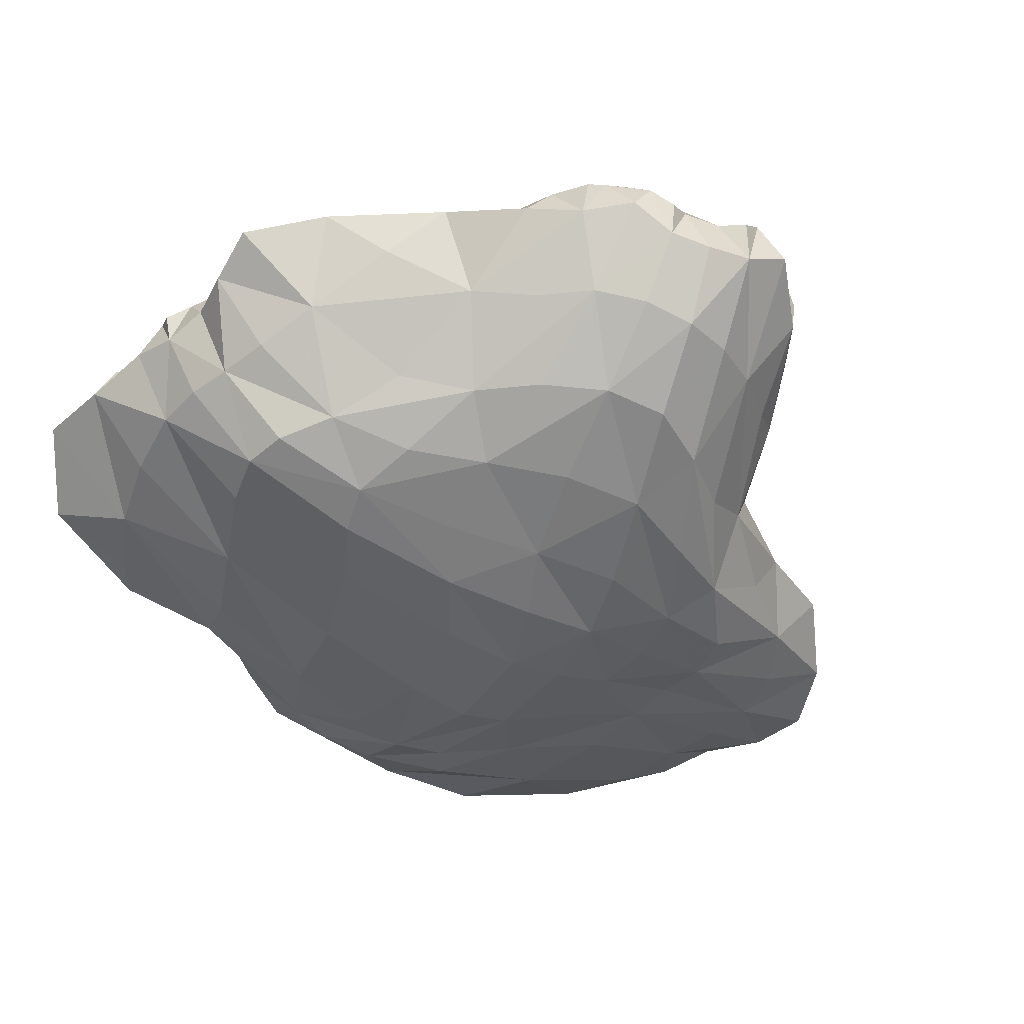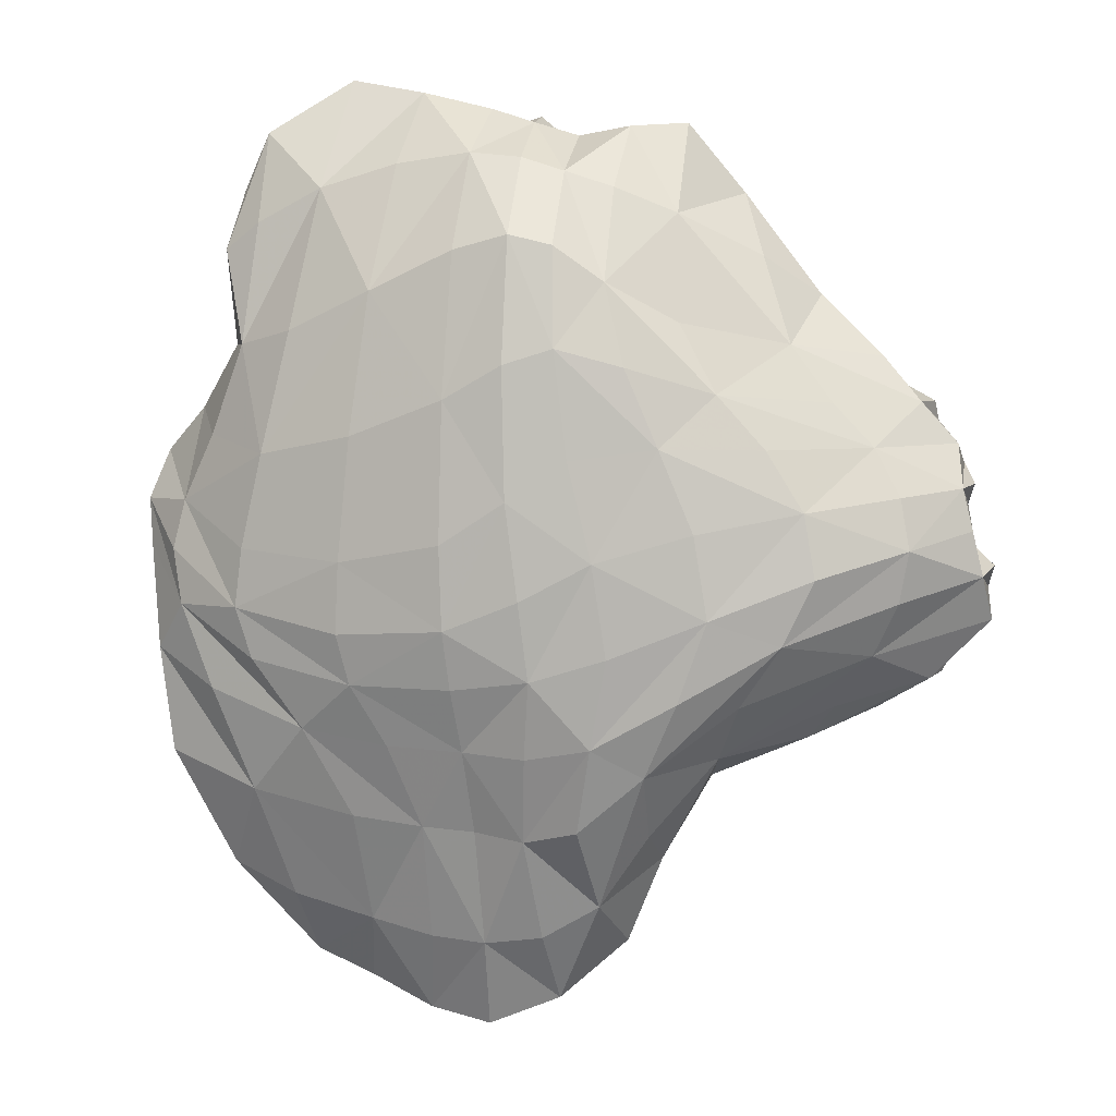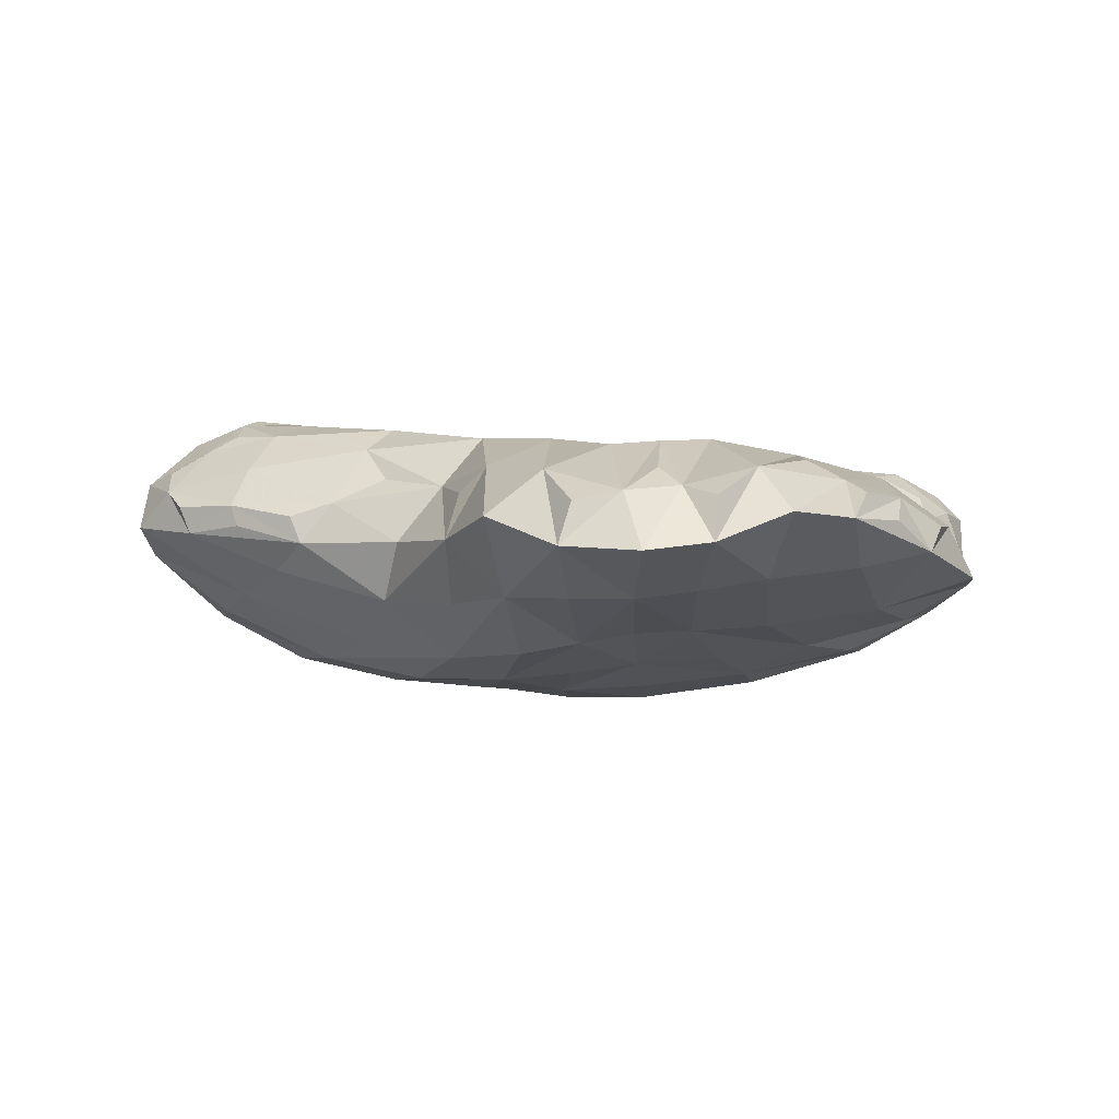
<metadata>
{"format":"obj","ext":"obj","renderer":"f3d","projection":"perspective","resolution":1024,"background":"white","views":[{"elev":-50.9,"azim":55.3,"up":"+Y"},{"elev":5.3,"azim":11.1,"up":"+Z"},{"elev":-1.2,"azim":-180.0,"up":"+Y"}]}
</metadata>
<code>
g Midres_island_4
v -144.7 -118.7 144.4
v 117.3 -80.59 112.9
v 170.5 -103.1 -109.4
v -136.6 -104.4 -216
v 2.115 -80.16 0.7176
v -92.88 -103.2 198.3
v -22.63 -101.6 183.4
v 21.21 -101.8 169.7
v 74.93 -98.06 175.4
v 171.2 -97.89 61.9
v 207.9 -102.1 19.82
v 216 -118.1 -21.48
v 225.2 -102.6 -65.54
v 90.25 -112 -144.6
v 46.85 -102.9 -232
v -21.1 -119.1 -274.1
v -86.46 -101.9 -256.5
v -149.9 -119.7 67.28
v -191.9 -103.8 13.39
v -196.1 -120.3 -34.57
v -182.9 -128.9 -137.8
v 166.4 -74.56 -96.36
v 140.6 -50.93 -61.92
v 73.65 -90.68 -39.61
v 37.03 -97.22 -13.72
v 88.6 -74.25 86.01
v 63.92 -83.58 61.91
v 41.13 -98.76 40.17
v 20.58 -95.78 18.95
v -139 -82.09 -145.8
v -64.8 -107 -68.74
v -42.23 -82.9 -44.93
v -16.31 -70.8 -18.7
v -118.6 -80.77 122.8
v -62.24 -91.23 64.55
v -38.66 -110.8 47.7
v -18.15 -81.38 19.11
v -111.9 -156.6 74.17
v -134.6 -164.3 -31.62
v -130 -163.9 -85.75
v -82.81 -151.4 -164.2
v -27.36 -169.8 112.2
v -29.81 -188.9 -26.51
v -26.39 -181.3 -96.27
v -20.65 -154.9 -169.3
v 21.31 -171.7 114.2
v 30.64 -184.1 13.52
v 49.07 -182.6 -79.85
v 31.79 -164.4 -166.5
v 78.76 -153.1 77.95
v 121.2 -162.3 18.38
v 145.3 -168.7 -41.78
v 109 -159.7 -104.2
v 71.48 -91.88 0.3189
v 146.8 -51.36 -20
v 99 -78.26 20
v 199.8 -59.37 -40.86
v 195.7 -68.26 0
v 163.8 -66.64 40
v 21.42 -100.7 -51.05
v -20.41 -104.1 -91.96
v 26.35 -96.06 -88.21
v -55.34 -66.31 -187.2
v -9.015 -68.9 -193
v 50.65 -61.45 -123.4
v -40.85 -100 0.1614
v -73.9 -101.1 19.23
v -67.67 -104.7 -22.82
v -118.6 -69.81 40.91
v -163.1 -73.31 -20.72
v -135.6 -78.89 -67.16
v 0 -109.9 51.09
v 20 -86.36 92.6
v -20 -87.43 93.09
v 40.89 -67.19 128.9
v 0 -73.34 162.6
v -43.52 -67.64 133.1
v -134.2 -133.1 127.2
v -132.5 -119.2 171.9
v -102 -134.4 143.8
v -140.4 -141.8 67.5
v -152.4 -127.7 114.3
v -156.6 -140.8 22.82
v -124.4 -164.1 14.53
v -172.4 -137.8 -10.07
v -169.2 -115.4 35.7
v -177.7 -140.8 -34.37
v -138.1 -164.6 -60.7
v -172.2 -145.8 -61.49
v -198.8 -115.8 -10.84
v -155.7 -148.7 -102.8
v -105.7 -161.1 -119.8
v -135.8 -143.8 -154
v -188.9 -131.5 -85.05
v -120.5 -125.3 -210.3
v -78.68 -130.5 -220.1
v -114.2 -104.4 -243.6
v -154.1 -117.8 -196.5
v -62.76 -136.6 155
v -56.42 -105.8 191.5
v -25.69 -138.9 159.8
v -69.45 -165.2 93.14
v -76.17 -178 24.02
v -29.04 -184.7 41.77
v -81.23 -181 -36.1
v -82.91 -180.1 -70.95
v -28.73 -187.7 -67.52
v -77.55 -175.3 -95.89
v -61.46 -166.7 -126.3
v -23.37 -169.7 -127.8
v -47.08 -153.7 -167.9
v -46.85 -135.8 -226.5
v -19.23 -139.3 -228.3
v -52.02 -115.4 -268.2
v 0 -140.6 157.1
v 0 -107.7 176
v 21.2 -140.7 150.3
v 0 -172.3 119.2
v 0 -186.1 58.22
v 24.03 -183 65.83
v 1.998 -189 -5.824
v 7.993 -188.3 -52.78
v 42.39 -184.4 -34.56
v 11.99 -183.5 -91.27
v 7.993 -174.1 -129.9
v 40.47 -177.5 -123.8
v 4.479 -159.5 -172.9
v 9.925 -138.9 -224.4
v 38.24 -138.4 -207.8
v 14.54 -116.7 -259.6
v 44.78 -138 142.6
v 47.57 -106.2 173.8
v 74.31 -128.4 130.5
v 45.23 -166.6 96.93
v 56.14 -176.2 57.02
v 97.64 -161.2 44.25
v 72.57 -176.8 19.09
v 89.6 -178.3 -20.64
v 139.7 -165.8 -10.72
v 96.34 -179 -61.01
v 81.9 -177.3 -100.8
v 130.1 -168 -73.52
v 64.75 -166.8 -138.2
v 63.32 -141.4 -171.2
v 97 -139.6 -131.9
v 65.67 -112.1 -187.3
v 113.3 -107.6 110.5
v 102 -87.19 141.5
v 139.8 -87.19 91.89
v 128.9 -127.3 67.61
v 149.9 -133.7 40
v 190.2 -105.1 40
v 170 -135.8 18.89
v 182.9 -142.3 -4.444
v 211 -116.5 -1.111
v 187.5 -147.1 -29.22
v 182.7 -144.3 -54.65
v 221 -116.1 -43.66
v 170.1 -136.1 -80.63
v 151.1 -124.8 -107
v 195.7 -106.3 -94.54
v 138.1 -111.9 -124.1
v 20.1 -91.45 2.296
v 16.79 -87.48 -5.463
v 31.14 -96.39 2.87
v 10.02 -87.09 8.907
v 61.59 -96.34 -17.7
v 55.14 -97.72 -26.45
v 76.25 -90.51 -19.43
v 54.58 -97.06 -7.13
v 44.18 -97.07 2.296
v 45.12 -96.2 10.57
v 44.08 -97.17 20
v 56.12 -95.96 20
v 31.02 -99.74 29.2
v 125.6 -60.45 -40
v 107.9 -69.63 -50.55
v 149.9 -48.6 -40
v 112.3 -68.88 -30
v 98.94 -77.32 -20
v 107.3 -71.88 -10
v 105.6 -72.43 0
v 124.8 -64.55 0
v 84.56 -84.43 10
v 68.16 -91.55 20
v 66.12 -90.23 30
v 64.08 -88.91 40
v 81.13 -82.49 40
v 51.02 -91.81 51.11
v 175.8 -56.57 -66.19
v 155.5 -57.39 -79.1
v 190 -64.51 -67.74
v 175 -50.05 -51.55
v 169.1 -46.81 -40
v 177.5 -49.39 -30
v 185.9 -53.89 -20
v 200.1 -63.39 -20
v 172.5 -56.24 -10
v 149.1 -62.65 0
v 149.9 -68.78 10
v 155.7 -68.12 20
v 182.5 -66.97 20
v 132.1 -70.73 30
v 108.2 -75.27 40
v 111.2 -73.63 50
v 104.1 -73.01 60
v 126.2 -70.83 60
v 76.03 -76.26 72.33
v 201 -93.27 -92.42
v 173.7 -93.01 -107.9
v 208.8 -85.37 -79.29
v 209.2 -75.37 -66.19
v 222.6 -80.48 -51.55
v 226 -93.3 -40
v 215.1 -88.69 -30
v 209.3 -81.58 -20
v 212.6 -92.55 -10
v 216 -97.16 0
v 210.1 -84.23 10
v 199.2 -74.94 20
v 197.5 -80.4 30
v 195.8 -86.67 40
v 177.2 -81.06 50
v 148.2 -77.58 60
v 138 -82.2 71.07
v 131.4 -78.47 84.27
v 106.8 -73.09 102.8
v 6.766 -80.51 -11.04
v -6.642 -73.42 -7.759
v 10.69 -83.57 -18.12
v -13.53 -81.21 -39.61
v -29.17 -75.35 -32.21
v -11.92 -89.58 -50.06
v 2.23 -84.66 -34.96
v 15.69 -89.52 -28.34
v 32.3 -98.55 -32.09
v 46.43 -99.72 -35
v 46.27 -99.7 -46.6
v -42.45 -101.1 -64.49
v -51.4 -98.52 -53.43
v -41.79 -105.6 -80.84
v -30.84 -96.28 -64.94
v -13.53 -97.09 -61.79
v 0.5381 -104.7 -68.81
v 8.921 -106.2 -74.99
v 1.054 -103 -93.16
v 23.84 -103.5 -68.23
v 39.67 -100.5 -59.48
v 53.36 -94.53 -62.05
v 81.53 -80.29 -62.18
v 81.16 -73.4 -74.08
v -87.92 -82.19 -129.4
v -102.9 -90.57 -103.9
v -97.18 -72.28 -165.3
v -61.69 -86.49 -123.1
v -44.71 -93.75 -112.3
v -37.06 -83.4 -137.1
v -29.41 -74.97 -159.2
v -31.77 -67.54 -195.5
v -17.06 -84.41 -142.7
v -4.707 -91.44 -124.5
v 4.116 -81.66 -136.5
v 15.29 -72.12 -134.5
v 17.42 -64.12 -160.6
v 36.52 -73.78 -106.2
v 70.78 -66.65 -87.62
v 96.17 -55.01 -88.89
v 121.6 -56.57 -91.63
v 107.8 -65.93 -106.9
v -121.5 -92.18 -225.5
v -140 -93.59 -199.5
v -113.9 -86.37 -212.3
v -97.05 -76.74 -203.6
v -73.1 -81.32 -233.9
v -53.84 -94.87 -259.2
v -39.34 -90.26 -246.6
v -29.41 -81.54 -231.9
v -13.75 -92.37 -247.7
v 8.526 -96.99 -253.7
v 20.66 -82.02 -225.2
v 28.53 -71.09 -190.9
v 47.02 -78.61 -184.1
v 59.84 -90.07 -173.6
v 69.26 -85.33 -139.9
v 97.39 -81.02 -121.2
v 123.2 -92.44 -122.6
v 143.4 -98.93 -122
v -13.33 -72.28 0
v -8.333 -77.19 8.333
v -20 -73.2 0
v -33.33 -98.52 23.47
v -28.33 -98.34 33.54
v -40.92 -106.6 24.34
v -30 -89.72 10.87
v -26.67 -80.99 0
v -30.61 -82.23 -10.58
v -35.79 -80.91 -22.31
v -43.07 -89.17 -22.89
v -57.01 -105 43.47
v -49.25 -103.5 55.45
v -67.38 -97.6 40.87
v -54.59 -108.5 34.34
v -50.34 -108.1 23.47
v -54.59 -105.7 10.87
v -57.01 -106.3 0
v -72.49 -103.8 -2.246
v -51.53 -104.3 -10.58
v -49.12 -96.61 -22.31
v -53.07 -95.98 -32.89
v -55.79 -100.9 -42.31
v -64.99 -106.6 -42.82
v -99.09 -76.44 75.55
v -89.37 -80.39 91.77
v -116.5 -74.64 79.44
v -88.52 -79.39 53.89
v -81.5 -86.47 40
v -96.44 -82.14 27.75
v -119.8 -76.76 11.02
v -143.5 -69.35 8.769
v -116.9 -85 -1.231
v -101.9 -93.49 -8.985
v -114.8 -87.64 -23.48
v -122.4 -81.41 -37.97
v -150.5 -75.32 -42.46
v -99.78 -89.8 -43.48
v -84.17 -98.54 -48.98
v -97.69 -92.66 -66.06
v -114 -87.16 -88.28
v -139.8 -81.86 -102.1
v -149.8 -113.1 114.1
v -144.3 -107.9 142.1
v -138.8 -100 94.09
v -129.8 -86.89 75.55
v -138.4 -92.05 53.89
v -158.4 -95.32 40
v -161.9 -82.75 27.75
v -166 -75.16 11.02
v -187.1 -84.23 -1.231
v -198 -96.81 -8.985
v -188.7 -93.39 -23.48
v -172.3 -86.33 -37.97
v -174.4 -97.96 -50.25
v -183.1 -111.5 -76.07
v -171.5 -103.9 -99.92
v -163.1 -95.16 -115.4
v -170.3 -104.4 -143.2
v -161.4 -105.6 -178.4
v 0 -83.21 13.33
v 0 -87.93 20.87
v 20 -104.5 36.81
v 20 -105.7 47.11
v 10 -103.3 34.34
v 0 -96.16 30.14
v -10 -97.76 35.21
v -20 -102.8 40.28
v -20 -110.3 51.46
v 40 -91.15 64.43
v 40 -85.3 77.87
v 30 -94.87 64.74
v 20 -101.1 61.24
v 10 -99.95 70.98
v 0 -96.23 79
v 0 -87.4 96.38
v -10 -101.2 71.85
v -20 -106.2 64.71
v -30 -101.9 69.08
v -40 -98.85 67.9
v -40 -89.84 78.73
v 60 -73.01 89.32
v 61.59 -70.83 109.1
v 50 -74.2 92.76
v 40 -77.51 93.75
v 30 -73.96 111.6
v 20 -72.08 131.5
v 20 -69.68 147.7
v 10 -77.29 129.5
v 0 -80.84 120
v -10 -77.29 129.5
v -20 -72.08 131.5
v -20 -69.68 149.4
v -30 -74.62 111.6
v -40 -80.13 93.75
v -53.65 -77.63 96.65
v -74.59 -76.28 104.9
v -80.93 -72.31 130.5
v 93.68 -78.47 133.9
v 79.8 -82.2 140.5
v 66.37 -77.58 139
v 57.97 -81.06 161.5
v 46.37 -86.67 170.1
v 31.59 -80.83 157.5
v 20 -76.66 158.2
v 10 -84.16 171.3
v 0 -89.99 180.1
v -10 -84.16 177.9
v -20 -76.66 164.9
v -32.68 -80.83 167.8
v -50.73 -86.67 184.8
v -67.06 -81.23 177
v -85.33 -78.24 162.5
v -107.8 -89.39 173.5
v -129.9 -104.6 171.8
f 79 78 80 6
f 80 78 81 38
f 81 78 82 18
f 82 78 79 1
f 81 83 84 38
f 84 83 85 39
f 85 83 86 19
f 86 83 81 18
f 85 87 88 39
f 88 87 89 40
f 89 87 90 20
f 90 87 85 19
f 89 91 92 40
f 92 91 93 41
f 93 91 94 21
f 94 91 89 20
f 93 95 96 41
f 96 95 97 17
f 97 95 98 4
f 98 95 93 21
f 100 99 101 7
f 101 99 102 42
f 102 99 80 38
f 80 99 100 6
f 102 103 104 42
f 104 103 105 43
f 105 103 84 39
f 84 103 102 38
f 105 106 107 43
f 107 106 108 44
f 108 106 88 40
f 88 106 105 39
f 108 109 110 44
f 110 109 111 45
f 111 109 92 41
f 92 109 108 40
f 111 112 113 45
f 113 112 114 16
f 114 112 96 17
f 96 112 111 41
f 116 115 117 8
f 117 115 118 46
f 118 115 101 42
f 101 115 116 7
f 118 119 120 46
f 120 119 121 47
f 121 119 104 43
f 104 119 118 42
f 121 122 123 47
f 123 122 124 48
f 124 122 107 44
f 107 122 121 43
f 124 125 126 48
f 126 125 127 49
f 127 125 110 45
f 110 125 124 44
f 127 128 129 49
f 129 128 130 15
f 130 128 113 16
f 113 128 127 45
f 132 131 133 9
f 133 131 134 50
f 134 131 117 46
f 117 131 132 8
f 134 135 136 50
f 136 135 137 51
f 137 135 120 47
f 120 135 134 46
f 137 138 139 51
f 139 138 140 52
f 140 138 123 48
f 123 138 137 47
f 140 141 142 52
f 142 141 143 53
f 143 141 126 49
f 126 141 140 48
f 143 144 145 53
f 145 144 146 14
f 146 144 129 15
f 129 144 143 49
f 148 147 149 2
f 149 147 150 10
f 150 147 133 50
f 133 147 148 9
f 150 151 152 10
f 152 151 153 11
f 153 151 136 51
f 136 151 150 50
f 153 154 155 11
f 155 154 156 12
f 156 154 139 52
f 139 154 153 51
f 156 157 158 12
f 158 157 159 13
f 159 157 142 53
f 142 157 156 52
f 159 160 161 13
f 161 160 162 3
f 162 160 145 14
f 145 160 159 53
f 164 163 165 25
f 165 163 166 29
f 166 163 164 5
f 168 167 169 24
f 169 167 170 54
f 170 167 168 25
f 172 171 165 29
f 165 171 170 25
f 170 171 172 54
f 172 173 174 54
f 174 173 175 28
f 175 173 172 29
f 177 176 178 23
f 178 176 179 55
f 179 176 177 24
f 181 180 169 54
f 169 180 179 24
f 179 180 181 55
f 181 182 183 55
f 183 182 184 56
f 184 182 181 54
f 186 185 174 28
f 174 185 184 54
f 184 185 186 56
f 186 187 188 56
f 188 187 189 27
f 189 187 186 28
f 191 190 192 22
f 192 190 193 57
f 193 190 191 23
f 195 194 178 55
f 178 194 193 23
f 193 194 195 57
f 195 196 197 57
f 197 196 198 58
f 198 196 195 55
f 200 199 183 56
f 183 199 198 55
f 198 199 200 58
f 200 201 202 58
f 202 201 203 59
f 203 201 200 56
f 205 204 188 27
f 188 204 203 56
f 203 204 205 59
f 205 206 207 59
f 207 206 208 26
f 208 206 205 27
f 210 209 161 3
f 161 209 211 13
f 211 209 210 22
f 213 212 192 57
f 192 212 211 22
f 211 212 213 13
f 213 214 158 13
f 158 214 215 12
f 215 214 213 57
f 217 216 197 58
f 197 216 215 57
f 215 216 217 12
f 217 218 155 12
f 155 218 219 11
f 219 218 217 58
f 221 220 202 59
f 202 220 219 58
f 219 220 221 11
f 221 222 152 11
f 152 222 223 10
f 223 222 221 59
f 225 224 207 26
f 207 224 223 59
f 223 224 225 10
f 225 226 149 10
f 149 226 227 2
f 227 226 225 26
f 229 228 230 33
f 230 228 164 25
f 164 228 229 5
f 232 231 233 32
f 233 231 234 60
f 234 231 232 33
f 236 235 230 25
f 230 235 234 33
f 234 235 236 60
f 236 237 238 60
f 238 237 168 24
f 168 237 236 25
f 240 239 241 31
f 241 239 242 61
f 242 239 240 32
f 244 243 233 60
f 233 243 242 32
f 242 243 244 61
f 244 245 246 61
f 246 245 247 62
f 247 245 244 60
f 249 248 238 24
f 238 248 247 60
f 247 248 249 62
f 249 250 251 62
f 251 250 177 23
f 177 250 249 24
f 253 252 254 30
f 254 252 255 63
f 255 252 253 31
f 257 256 241 61
f 241 256 255 31
f 255 256 257 63
f 257 258 259 63
f 259 258 260 64
f 260 258 257 61
f 262 261 246 62
f 246 261 260 61
f 260 261 262 64
f 262 263 264 64
f 264 263 265 65
f 265 263 262 62
f 267 266 251 23
f 251 266 265 62
f 265 266 267 65
f 267 268 269 65
f 269 268 191 22
f 191 268 267 23
f 271 270 97 4
f 97 270 272 17
f 272 270 271 30
f 274 273 254 63
f 254 273 272 30
f 272 273 274 17
f 274 275 114 17
f 114 275 276 16
f 276 275 274 63
f 278 277 259 64
f 259 277 276 63
f 276 277 278 16
f 278 279 130 16
f 130 279 280 15
f 280 279 278 64
f 282 281 264 65
f 264 281 280 64
f 280 281 282 15
f 282 283 146 15
f 146 283 284 14
f 284 283 282 65
f 286 285 269 22
f 269 285 284 65
f 284 285 286 14
f 286 287 162 14
f 162 287 210 3
f 210 287 286 22
f 289 288 290 37
f 290 288 229 33
f 229 288 289 5
f 292 291 293 36
f 293 291 294 66
f 294 291 292 37
f 296 295 290 33
f 290 295 294 37
f 294 295 296 66
f 296 297 298 66
f 298 297 232 32
f 232 297 296 33
f 300 299 301 35
f 301 299 302 67
f 302 299 300 36
f 304 303 293 66
f 293 303 302 36
f 302 303 304 67
f 304 305 306 67
f 306 305 307 68
f 307 305 304 66
f 309 308 298 32
f 298 308 307 66
f 307 308 309 68
f 309 310 311 68
f 311 310 240 31
f 240 310 309 32
f 313 312 314 34
f 314 312 315 69
f 315 312 313 35
f 317 316 301 67
f 301 316 315 35
f 315 316 317 69
f 317 318 319 69
f 319 318 320 70
f 320 318 317 67
f 322 321 306 68
f 306 321 320 67
f 320 321 322 70
f 322 323 324 70
f 324 323 325 71
f 325 323 322 68
f 327 326 311 31
f 311 326 325 68
f 325 326 327 71
f 327 328 329 71
f 329 328 253 30
f 253 328 327 31
f 331 330 82 1
f 82 330 332 18
f 332 330 331 34
f 334 333 314 69
f 314 333 332 34
f 332 333 334 18
f 334 335 86 18
f 86 335 336 19
f 336 335 334 69
f 338 337 319 70
f 319 337 336 69
f 336 337 338 19
f 338 339 90 19
f 90 339 340 20
f 340 339 338 70
f 342 341 324 71
f 324 341 340 70
f 340 341 342 20
f 342 343 94 20
f 94 343 344 21
f 344 343 342 71
f 346 345 329 30
f 329 345 344 71
f 344 345 346 21
f 346 347 98 21
f 98 347 271 4
f 271 347 346 30
f 166 348 349 29
f 349 348 289 37
f 289 348 166 5
f 175 350 351 28
f 351 350 352 72
f 352 350 175 29
f 354 353 349 37
f 349 353 352 29
f 352 353 354 72
f 354 355 356 72
f 356 355 292 36
f 292 355 354 37
f 189 357 358 27
f 358 357 359 73
f 359 357 189 28
f 361 360 351 72
f 351 360 359 28
f 359 360 361 73
f 361 362 363 73
f 363 362 364 74
f 364 362 361 72
f 366 365 356 36
f 356 365 364 72
f 364 365 366 74
f 366 367 368 74
f 368 367 300 35
f 300 367 366 36
f 208 369 370 26
f 370 369 371 75
f 371 369 208 27
f 373 372 358 73
f 358 372 371 27
f 371 372 373 75
f 373 374 375 75
f 375 374 376 76
f 376 374 373 73
f 378 377 363 74
f 363 377 376 73
f 376 377 378 76
f 378 379 380 76
f 380 379 381 77
f 381 379 378 74
f 383 382 368 35
f 368 382 381 74
f 381 382 383 77
f 383 384 385 77
f 385 384 313 34
f 313 384 383 35
f 227 386 148 2
f 148 386 387 9
f 387 386 227 26
f 389 388 370 75
f 370 388 387 26
f 387 388 389 9
f 389 390 132 9
f 132 390 391 8
f 391 390 389 75
f 393 392 375 76
f 375 392 391 75
f 391 392 393 8
f 393 394 116 8
f 116 394 395 7
f 395 394 393 76
f 397 396 380 77
f 380 396 395 76
f 395 396 397 7
f 397 398 100 7
f 100 398 399 6
f 399 398 397 77
f 401 400 385 34
f 385 400 399 77
f 399 400 401 6
f 401 402 79 6
f 79 402 331 1
f 331 402 401 34

</code>
